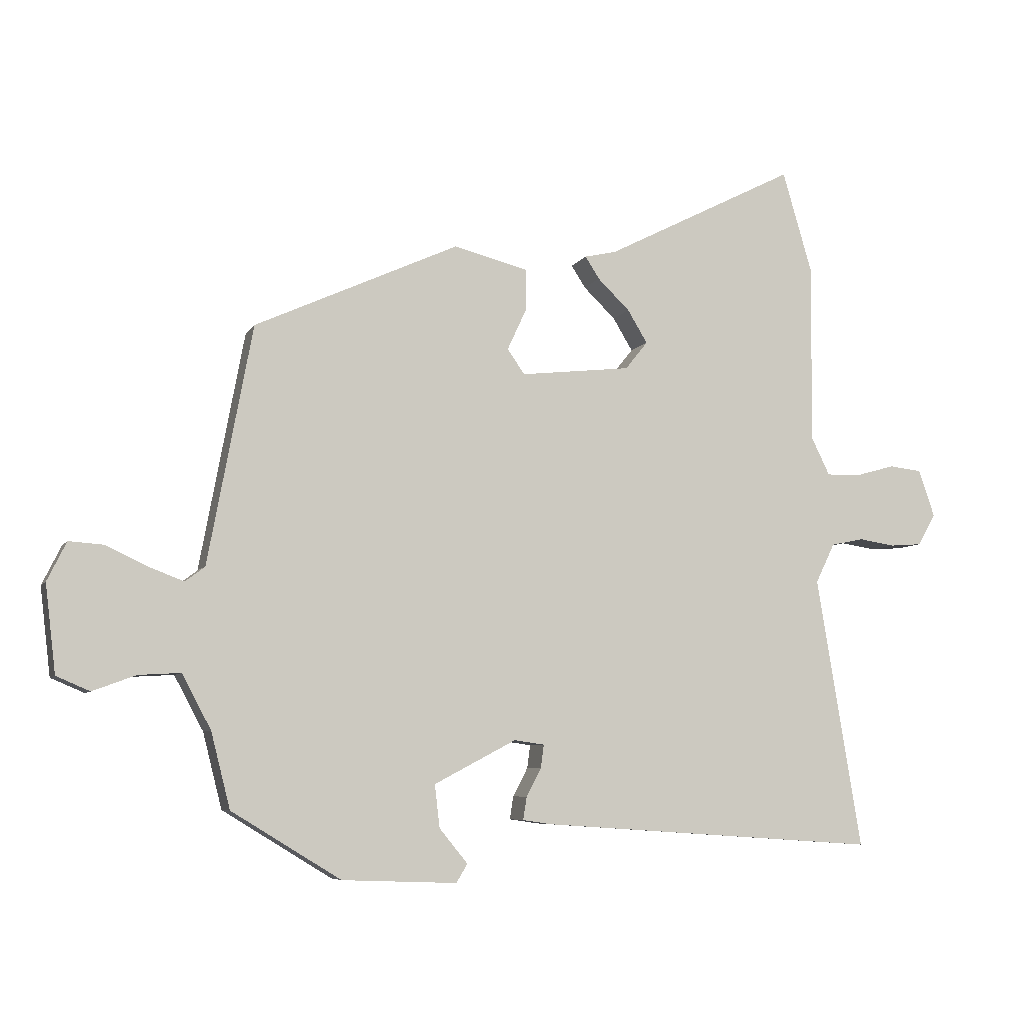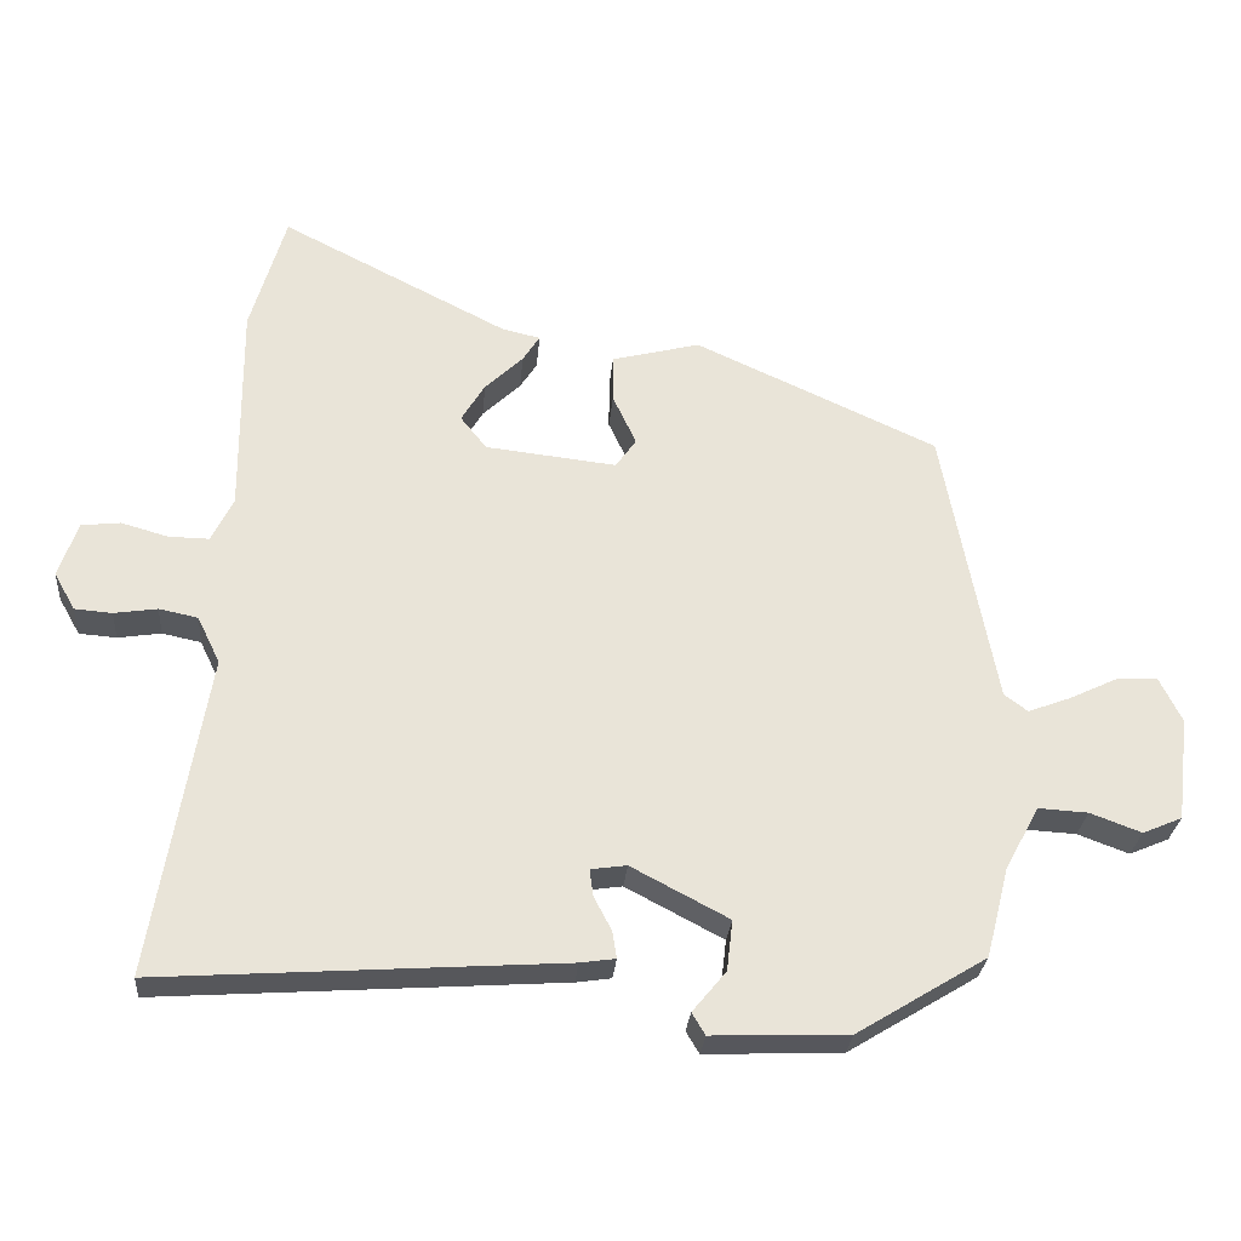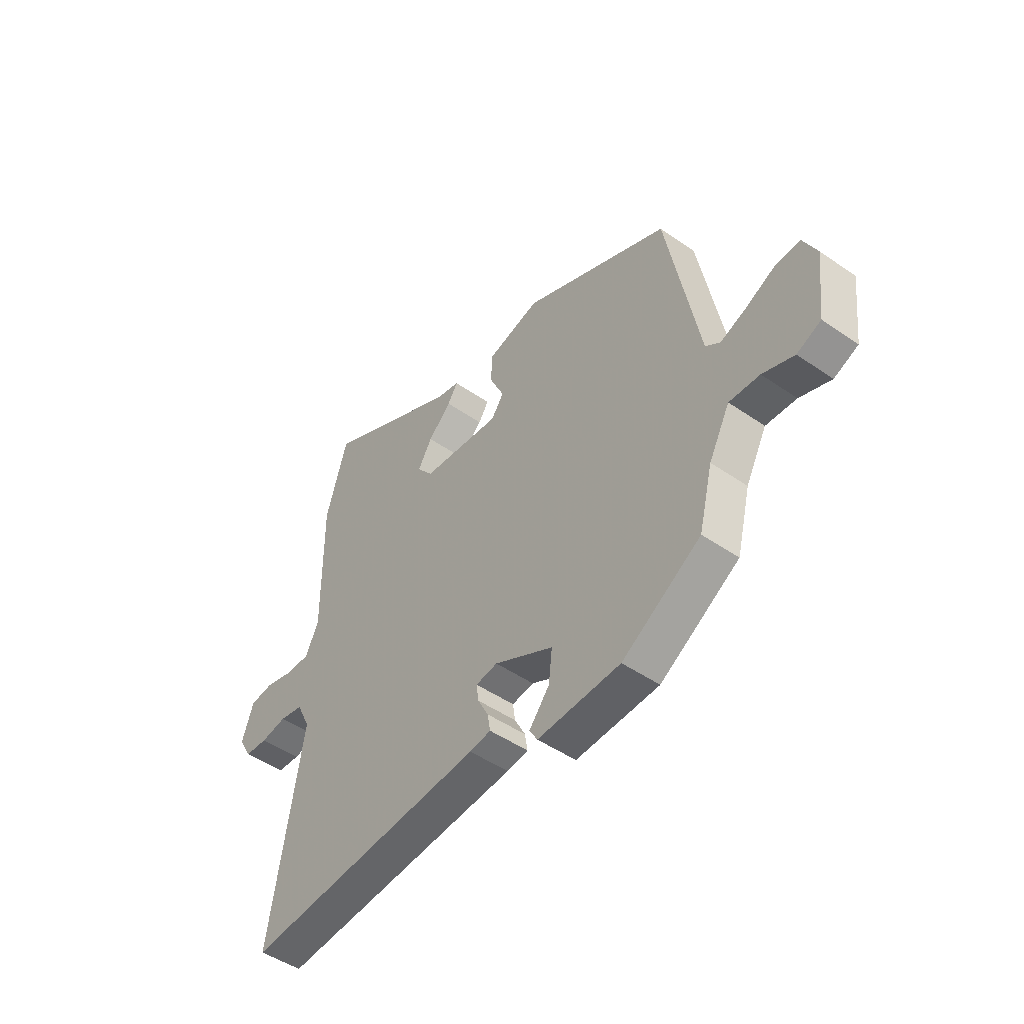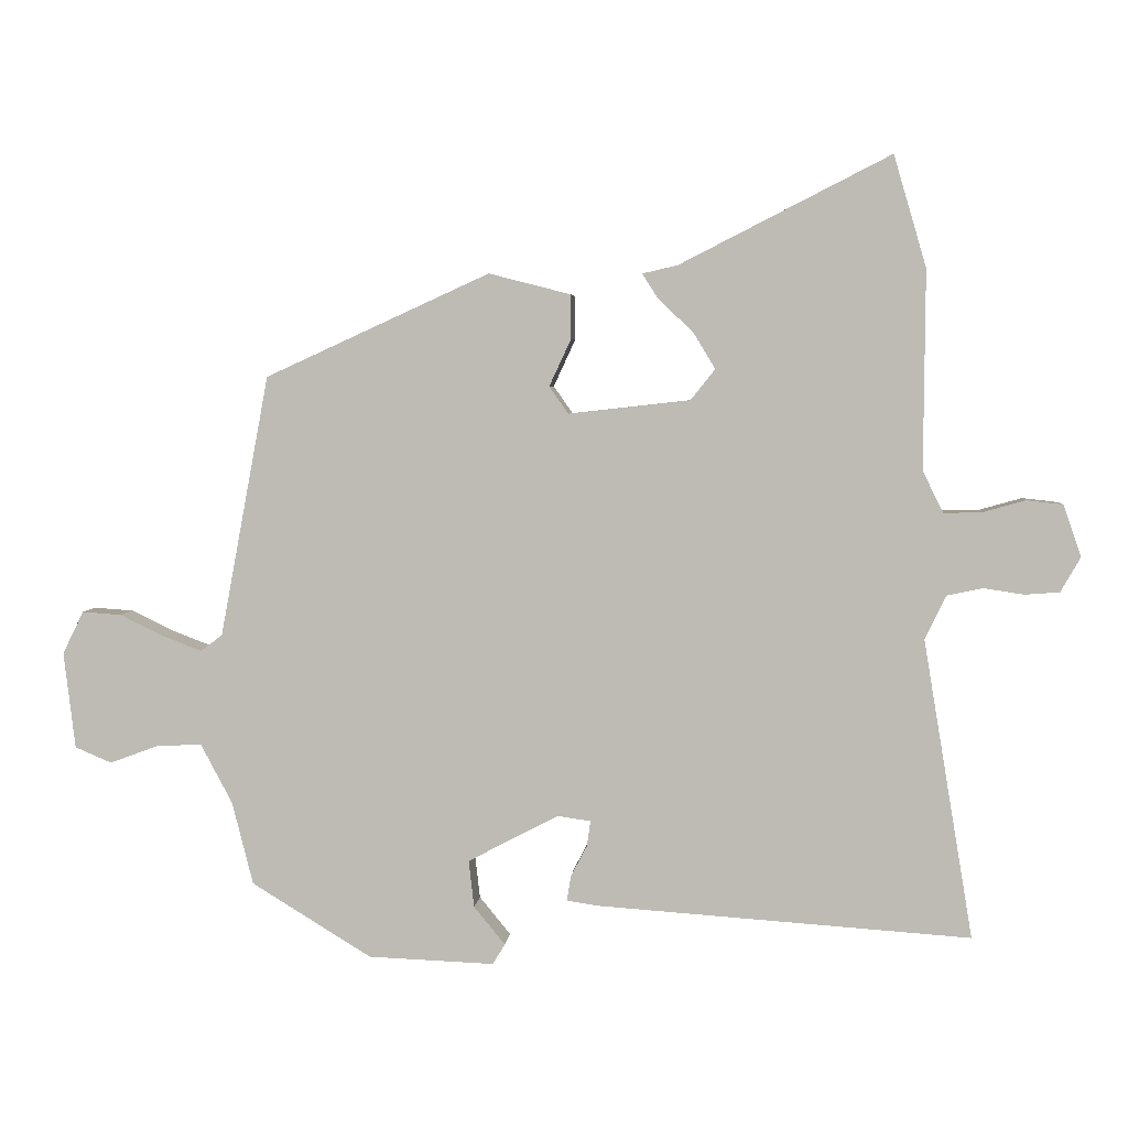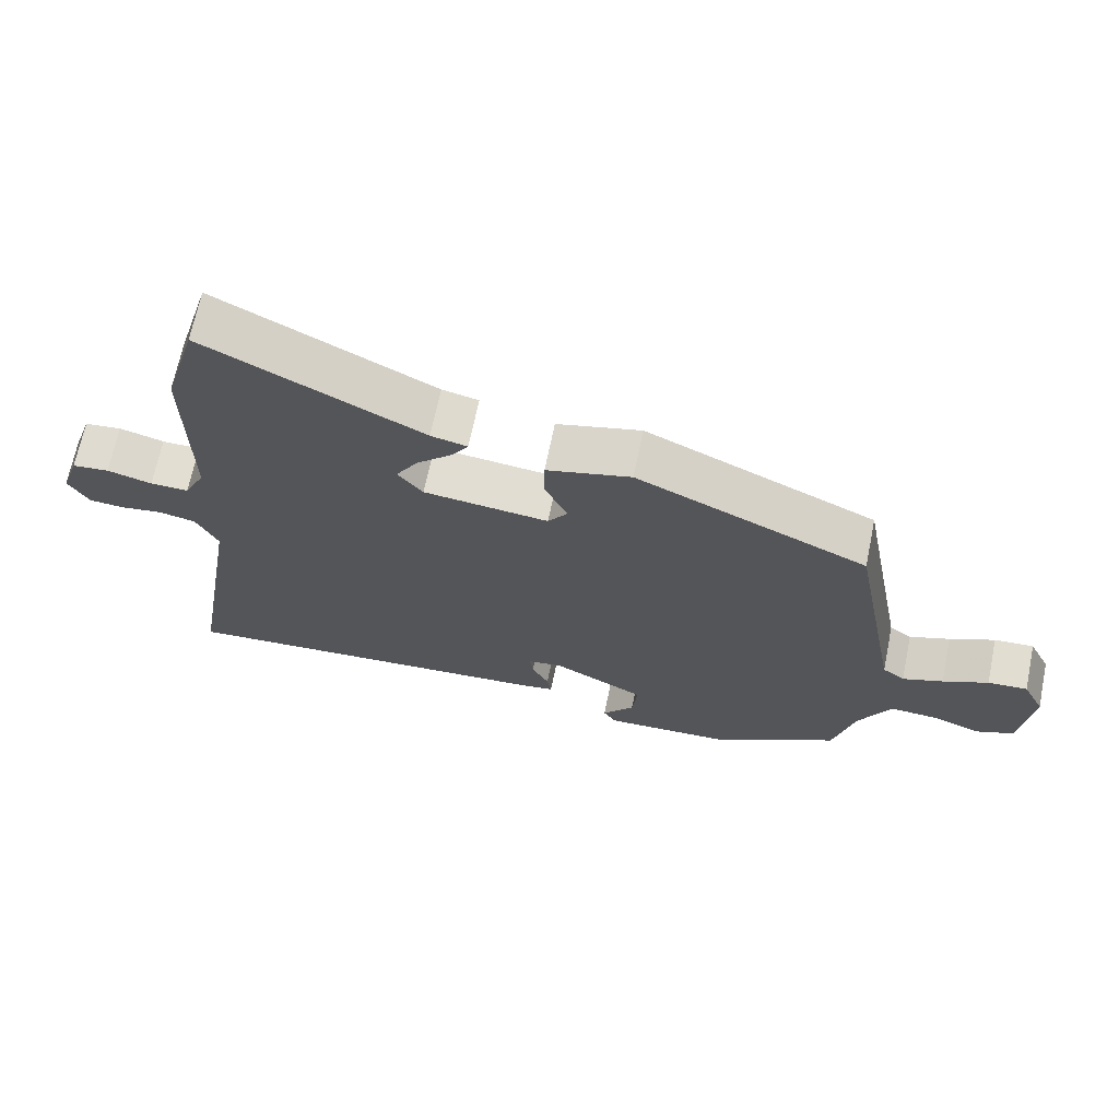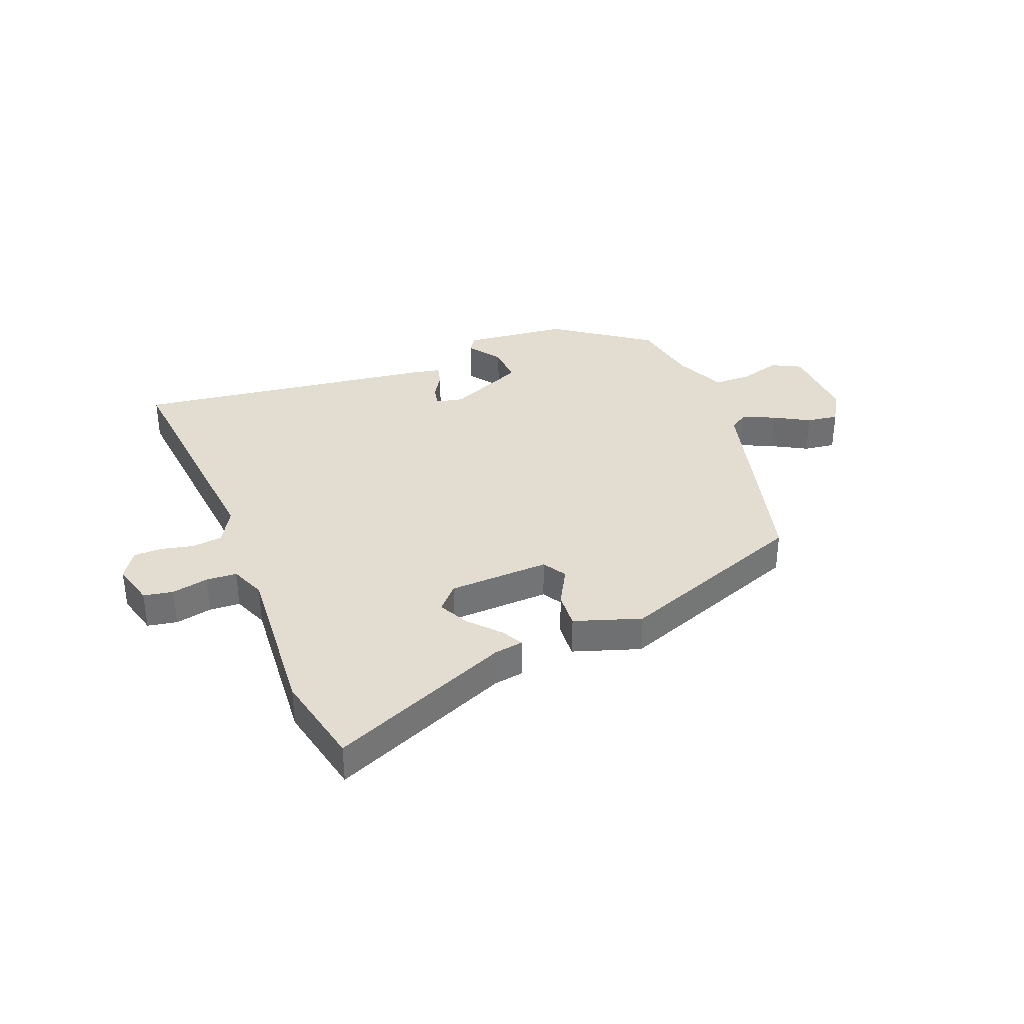
<metadata>
{"format":"obj","ext":"obj","renderer":"f3d","projection":"perspective","resolution":1024,"background":"white","views":[{"elev":-6.7,"azim":162.1,"up":"+Z"},{"elev":-28.0,"azim":-4.8,"up":"+Z"},{"elev":-48.2,"azim":52.2,"up":"+Z"},{"elev":4.2,"azim":-174.7,"up":"+Z"},{"elev":67.9,"azim":11.6,"up":"+Z"},{"elev":35.4,"azim":-17.6,"up":"+Y"}]}
</metadata>
<code>
v 0.486 0.07 -0.442
v 0.309 0.07 -0.55
v 0.123 0.07 -0.557
v 0.105 0.07 -0.527
v 0.151 0.07 -0.471
v 0.159 0.07 -0.402
v 0.026 0.07 -0.332
v -0.023 0.07 -0.339
v -0.018 0.07 -0.376
v 0.006 0.07 -0.422
v 0.012 0.07 -0.459
v -0.036 0.07 -0.466
v -0.584 0.07 -0.503
v -0.511 0.07 -0.063
v -0.542 0.07 0.001
v -0.595 0.07 0.012
v -0.654 0.07 0.003
v -0.705 0.07 0.007
v -0.734 0.07 0.058
v -0.708 0.07 0.134
v -0.655 0.07 0.14
v -0.591 0.07 0.122
v -0.536 0.07 0.121
v -0.506 0.07 0.182
v -0.508 0.07 0.474
v -0.46 0.07 0.638
v -0.15 0.07 0.48
v -0.098 0.07 0.468
v -0.121 0.07 0.432
v -0.173 0.07 0.382
v -0.205 0.07 0.329
v -0.169 0.07 0.284
v 0.01 0.07 0.264
v 0.038 0.07 0.304
v 0.006 0.07 0.373
v 0.006 0.07 0.438
v 0.127 0.07 0.469
v 0.458 0.07 0.318
v 0.53 0.07 -0.067
v 0.562 0.07 -0.091
v 0.62 0.07 -0.069
v 0.685 0.07 -0.038
v 0.742 0.07 -0.034
v 0.773 0.07 -0.097
v 0.756 0.07 -0.239
v 0.702 0.07 -0.262
v 0.632 0.07 -0.236
v 0.564 0.07 -0.232
v 0.517 0.07 -0.32
v 0.486 0 -0.442
v 0.309 0 -0.55
v 0.123 0 -0.557
v 0.105 0 -0.527
v 0.151 0 -0.471
v 0.159 0 -0.402
v 0.026 0 -0.332
v -0.023 0 -0.339
v -0.018 0 -0.376
v 0.006 0 -0.422
v 0.012 0 -0.459
v -0.036 0 -0.466
v -0.584 0 -0.503
v -0.511 0 -0.063
v -0.542 0 0.001
v -0.595 0 0.012
v -0.654 0 0.003
v -0.705 0 0.007
v -0.734 0 0.058
v -0.708 0 0.134
v -0.655 0 0.14
v -0.591 0 0.122
v -0.536 0 0.121
v -0.506 0 0.182
v -0.508 0 0.474
v -0.46 0 0.638
v -0.15 0 0.48
v -0.098 0 0.468
v -0.121 0 0.432
v -0.173 0 0.382
v -0.205 0 0.329
v -0.169 0 0.284
v 0.01 0 0.264
v 0.038 0 0.304
v 0.006 0 0.373
v 0.006 0 0.438
v 0.127 0 0.469
v 0.458 0 0.318
v 0.53 0 -0.067
v 0.562 0 -0.091
v 0.62 0 -0.069
v 0.685 0 -0.038
v 0.742 0 -0.034
v 0.773 0 -0.097
v 0.756 0 -0.239
v 0.702 0 -0.262
v 0.632 0 -0.236
v 0.564 0 -0.232
v 0.517 0 -0.32
f 44 45 46 47
f 44 47 48
f 41 42 43 44
f 40 41 44 48
f 39 40 48 49
f 34 35 36 37
f 34 37 38 39
f 27 28 29 30
f 27 30 31
f 24 25 26 27
f 23 24 27 31
f 19 20 21 22
f 19 22 23
f 16 17 18 19
f 15 16 19 23
f 14 15 23 31
f 9 10 11 12
f 8 9 12 13
f 2 3 4 5
f 2 5 6
f 1 2 6
f 49 1 6 7
f 33 34 39 49
f 32 33 49 7
f 8 13 14 31
f 7 8 31 32
f 96 95 94 93
f 97 96 93
f 93 92 91 90
f 97 93 90 89
f 98 97 89 88
f 86 85 84 83
f 88 87 86 83
f 79 78 77 76
f 80 79 76
f 76 75 74 73
f 80 76 73 72
f 71 70 69 68
f 72 71 68
f 68 67 66 65
f 72 68 65 64
f 80 72 64 63
f 61 60 59 58
f 62 61 58 57
f 54 53 52 51
f 55 54 51
f 55 51 50
f 56 55 50 98
f 98 88 83 82
f 56 98 82 81
f 80 63 62 57
f 81 80 57 56
f 1 50 51 2
f 2 51 52 3
f 3 52 53 4
f 4 53 54 5
f 5 54 55 6
f 6 55 56 7
f 7 56 57 8
f 8 57 58 9
f 9 58 59 10
f 10 59 60 11
f 11 60 61 12
f 12 61 62 13
f 13 62 63 14
f 14 63 64 15
f 15 64 65 16
f 16 65 66 17
f 17 66 67 18
f 18 67 68 19
f 19 68 69 20
f 20 69 70 21
f 21 70 71 22
f 22 71 72 23
f 23 72 73 24
f 24 73 74 25
f 25 74 75 26
f 26 75 76 27
f 27 76 77 28
f 28 77 78 29
f 29 78 79 30
f 30 79 80 31
f 31 80 81 32
f 32 81 82 33
f 33 82 83 34
f 34 83 84 35
f 35 84 85 36
f 36 85 86 37
f 37 86 87 38
f 38 87 88 39
f 39 88 89 40
f 40 89 90 41
f 41 90 91 42
f 42 91 92 43
f 43 92 93 44
f 44 93 94 45
f 45 94 95 46
f 46 95 96 47
f 47 96 97 48
f 48 97 98 49
f 49 98 50 1

</code>
